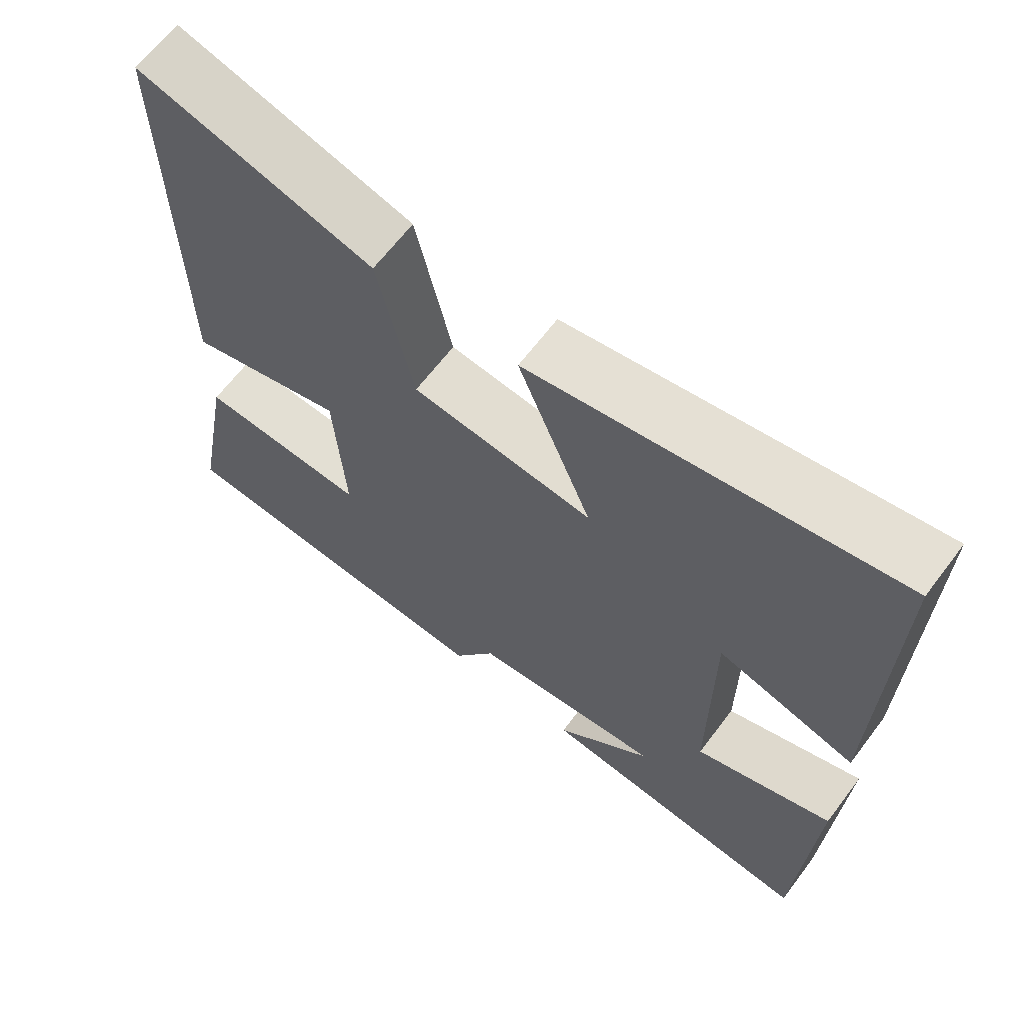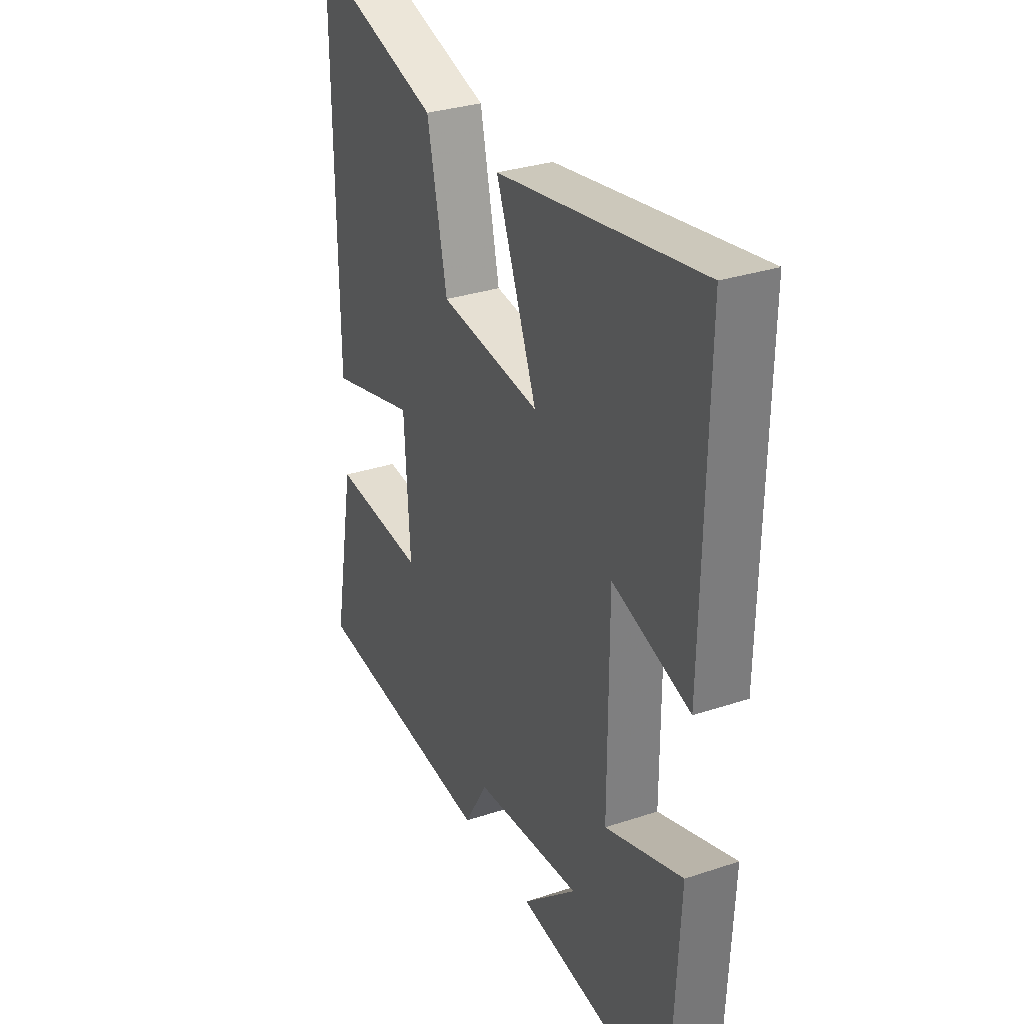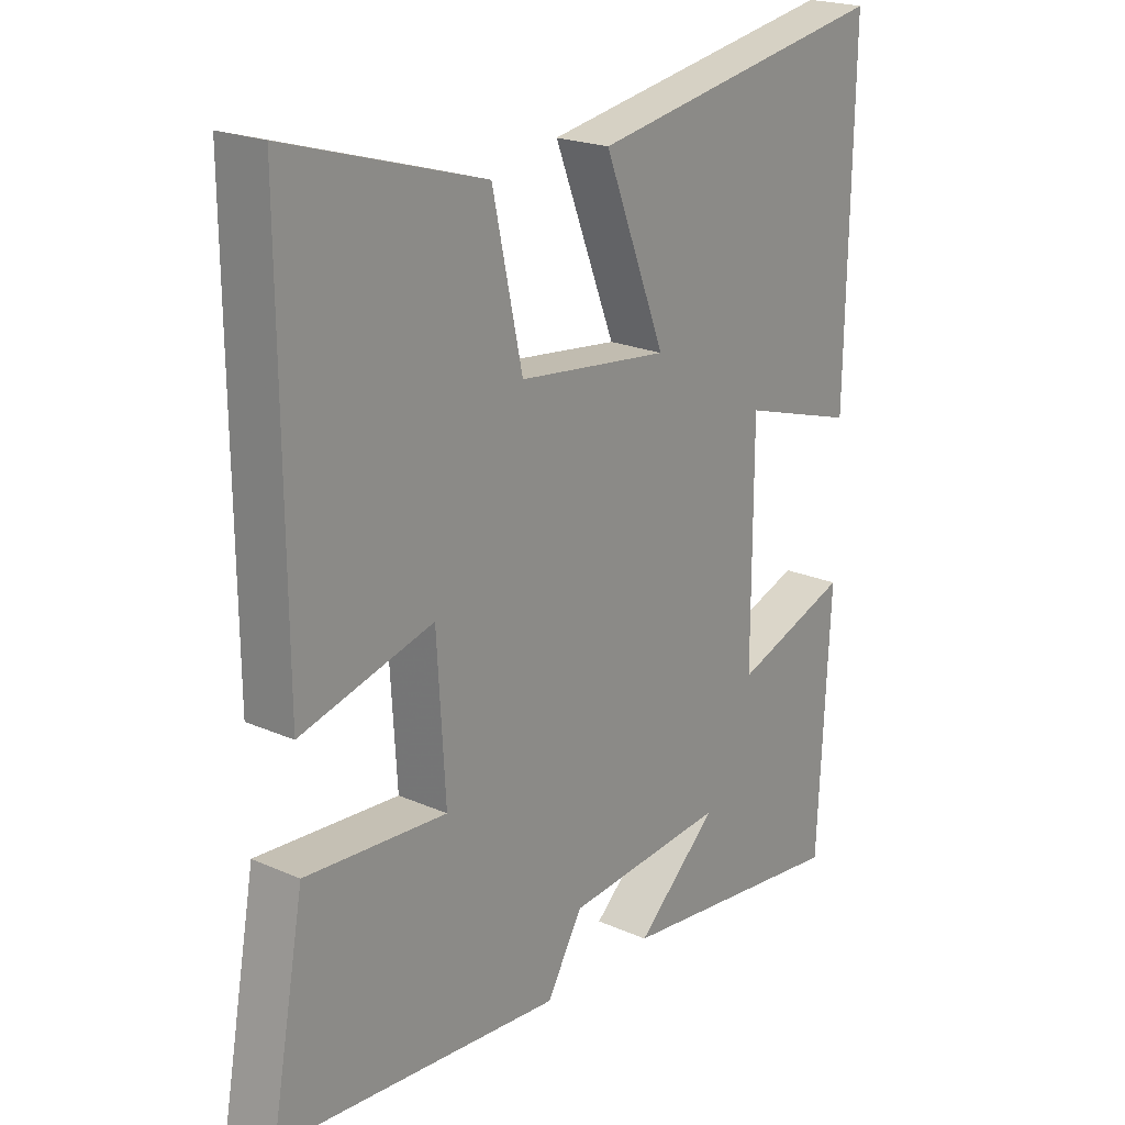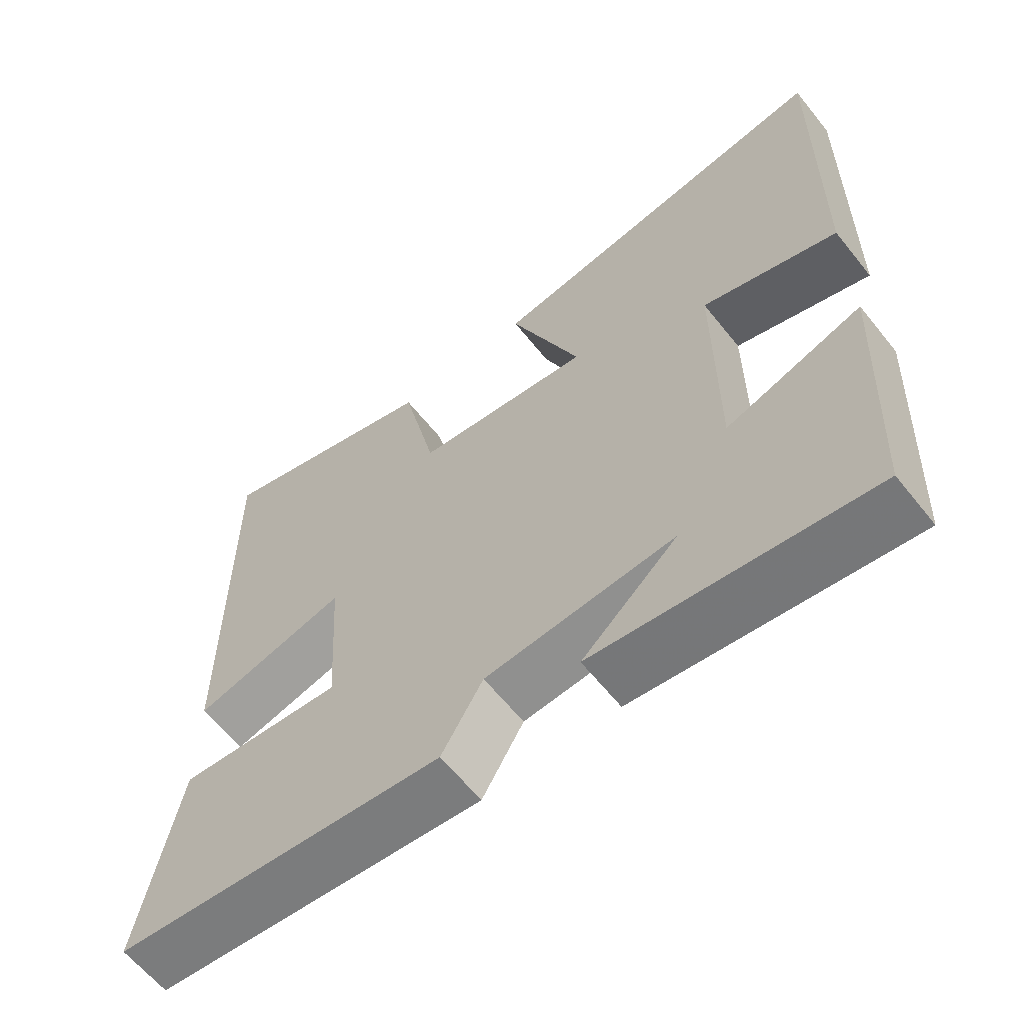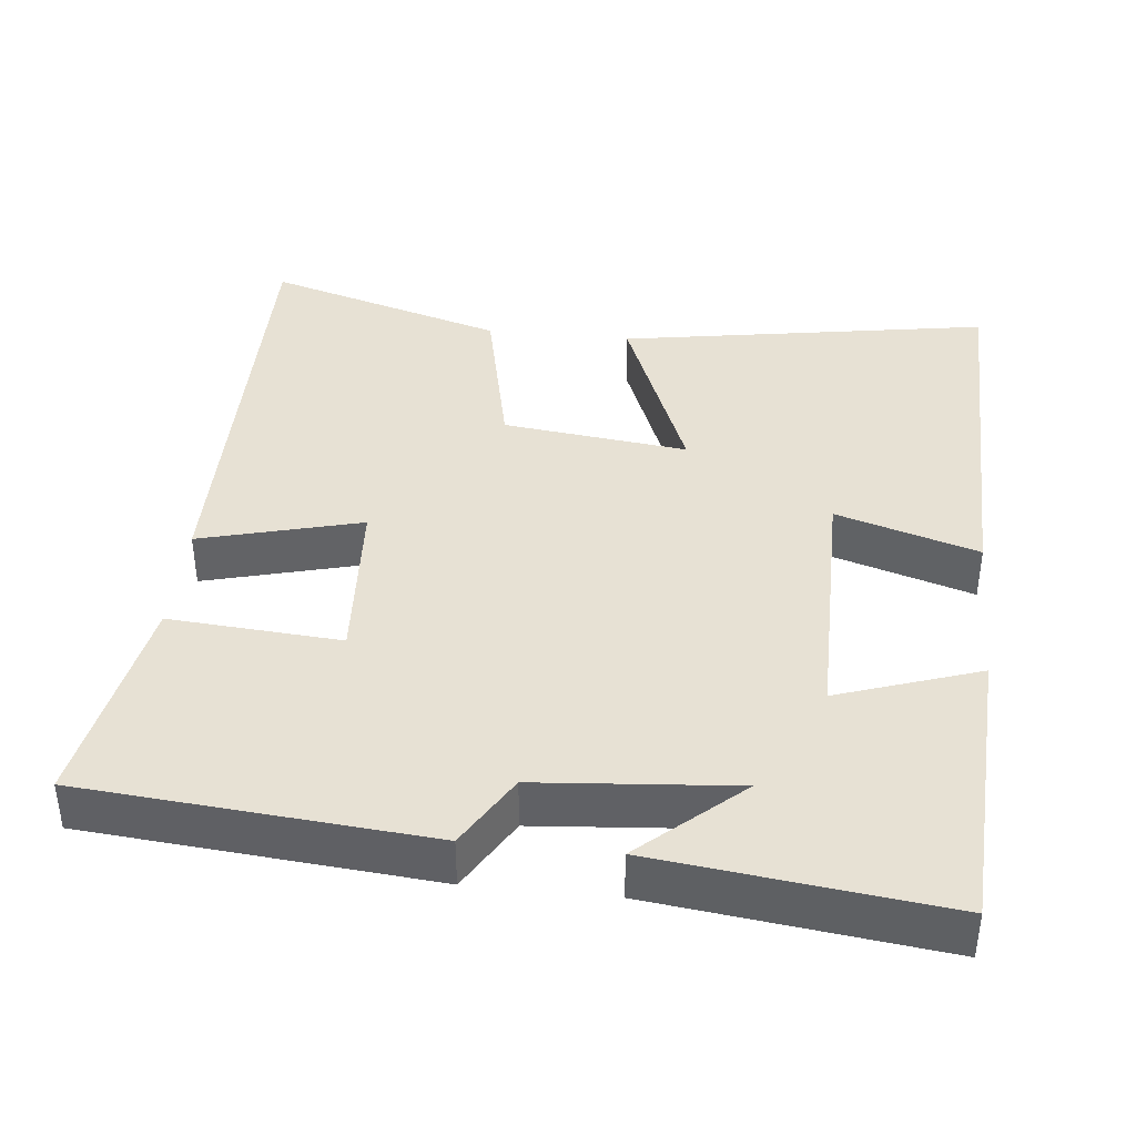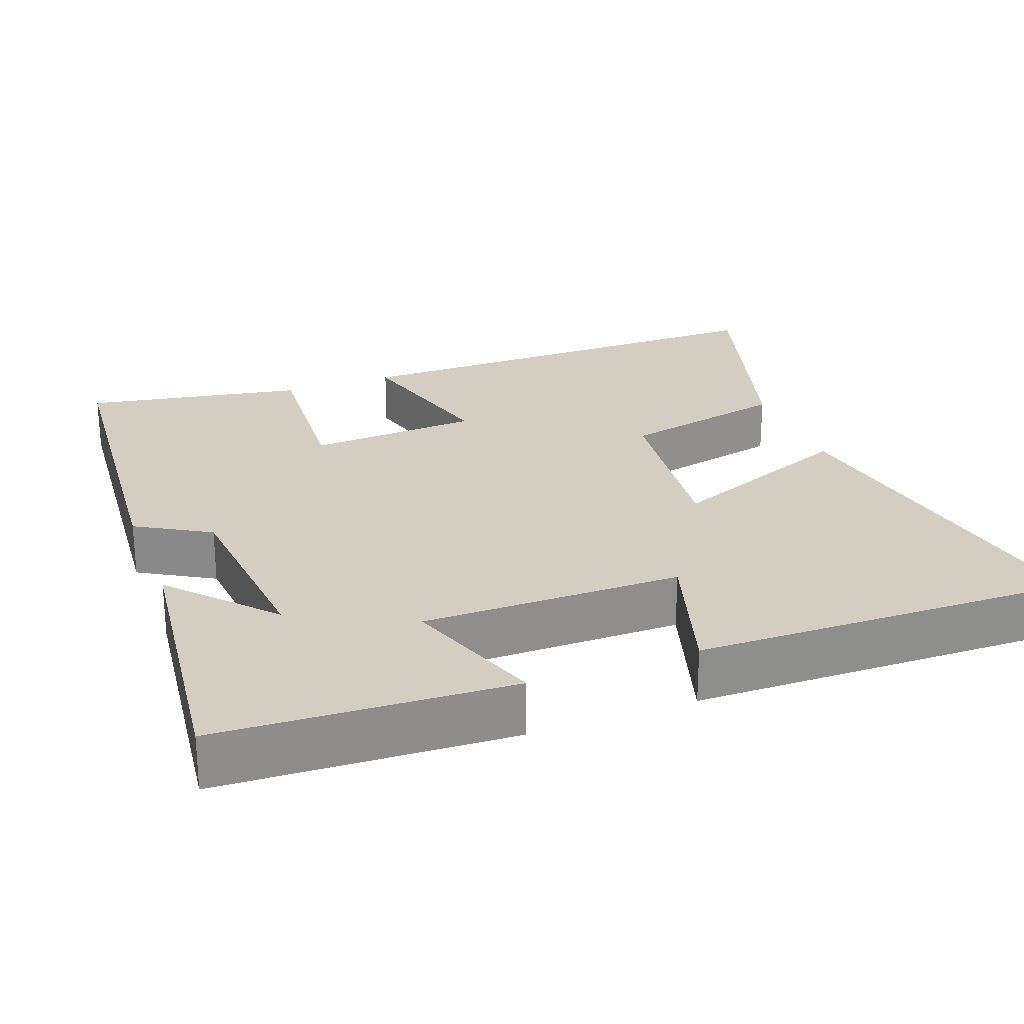
<metadata>
{"format":"obj","ext":"obj","renderer":"f3d","projection":"perspective","resolution":1024,"background":"white","views":[{"elev":65.2,"azim":-142.9,"up":"+Z"},{"elev":31.3,"azim":-115.3,"up":"+Z"},{"elev":21.4,"azim":128.1,"up":"+Z"},{"elev":-62.2,"azim":-141.4,"up":"+Z"},{"elev":39.5,"azim":-174.0,"up":"+Y"},{"elev":24.9,"azim":-110.8,"up":"+Y"}]}
</metadata>
<code>
v -0.481 0.07 -0.547
v -0.5 0.07 -0.156
v -0.31 0.07 -0.221
v -0.31 0.07 0.127
v -0.5 0.07 0.068
v -0.509 0.07 0.583
v -0.012 0.07 0.5
v -0.113 0.07 0.246
v 0.135 0.07 0.276
v 0.184 0.07 0.5
v 0.504 0.07 0.596
v 0.5 0.07 -0.01
v 0.284 0.07 0.047
v 0.27 0.07 -0.183
v 0.5 0.07 -0.166
v 0.554 0.07 -0.46
v 0.092 0.07 -0.5
v 0.034 0.07 -0.402
v -0.23 0.07 -0.38
v -0.096 0.07 -0.5
v -0.481 0 -0.547
v -0.5 0 -0.156
v -0.31 0 -0.221
v -0.31 0 0.127
v -0.5 0 0.068
v -0.509 0 0.583
v -0.012 0 0.5
v -0.113 0 0.246
v 0.135 0 0.276
v 0.184 0 0.5
v 0.504 0 0.596
v 0.5 0 -0.01
v 0.284 0 0.047
v 0.27 0 -0.183
v 0.5 0 -0.166
v 0.554 0 -0.46
v 0.092 0 -0.5
v 0.034 0 -0.402
v -0.23 0 -0.38
v -0.096 0 -0.5
f 19 20 1 2
f 18 19 2 3
f 15 16 17 18
f 14 15 18
f 13 14 18 3
f 10 11 12 13
f 9 10 13
f 8 9 13 3
f 7 8 3 4
f 4 5 6 7
f 22 21 40 39
f 23 22 39 38
f 38 37 36 35
f 38 35 34
f 23 38 34 33
f 33 32 31 30
f 33 30 29
f 23 33 29 28
f 24 23 28 27
f 27 26 25 24
f 1 21 22 2
f 2 22 23 3
f 3 23 24 4
f 4 24 25 5
f 5 25 26 6
f 6 26 27 7
f 7 27 28 8
f 8 28 29 9
f 9 29 30 10
f 10 30 31 11
f 11 31 32 12
f 12 32 33 13
f 13 33 34 14
f 14 34 35 15
f 15 35 36 16
f 16 36 37 17
f 17 37 38 18
f 18 38 39 19
f 19 39 40 20
f 20 40 21 1

</code>
